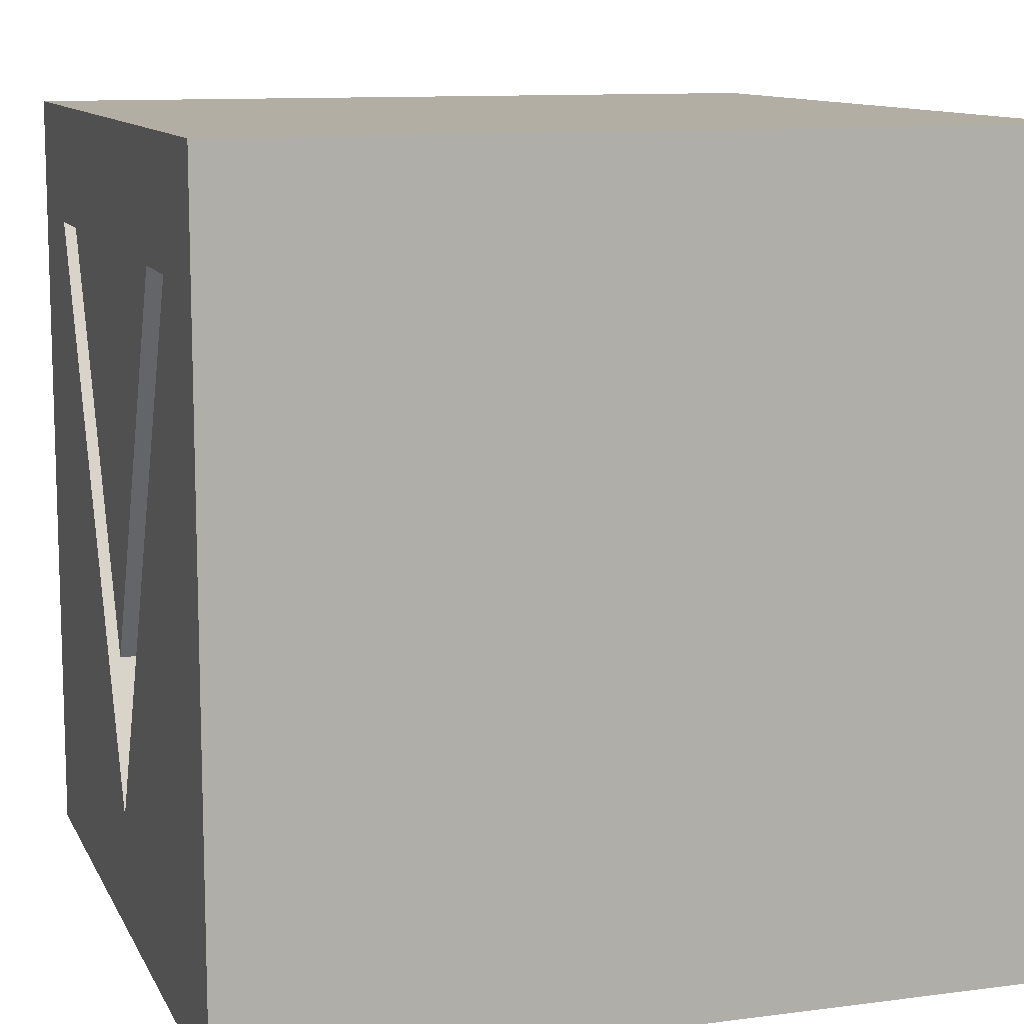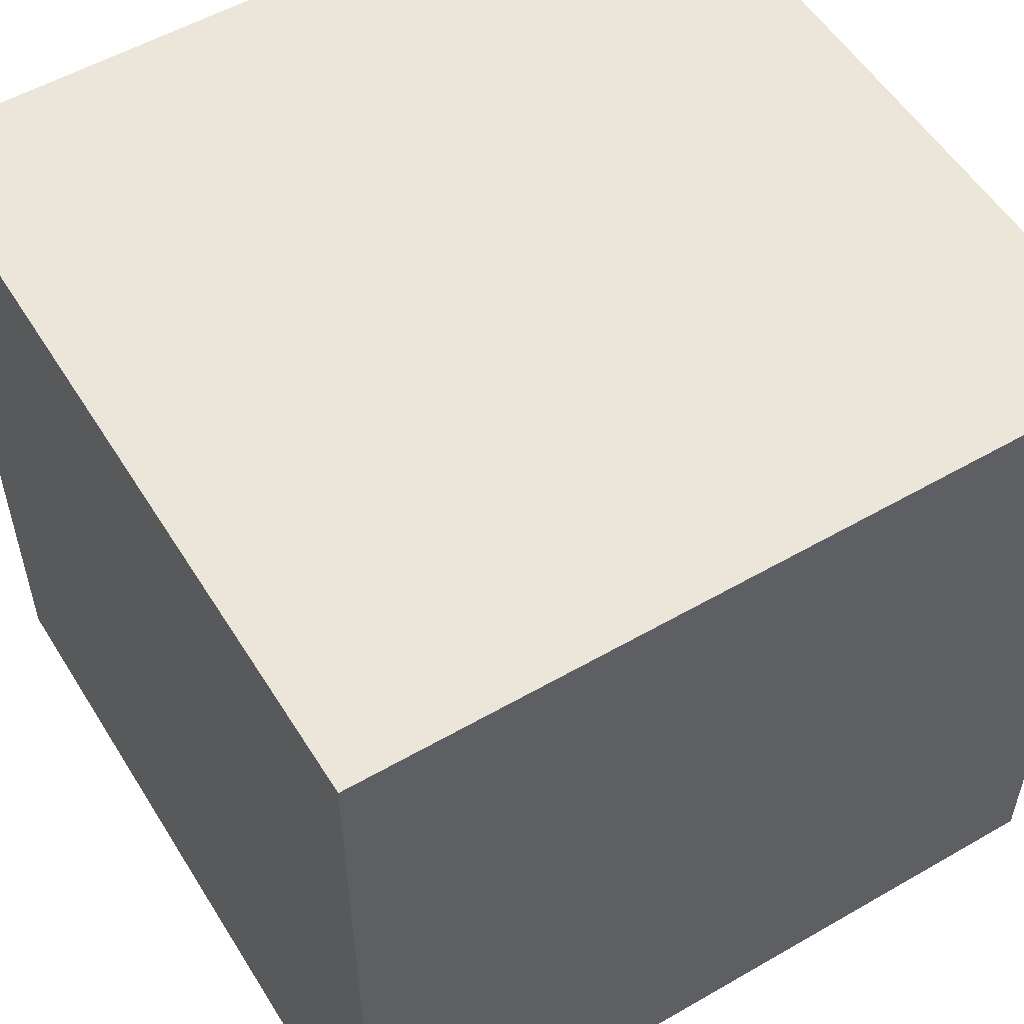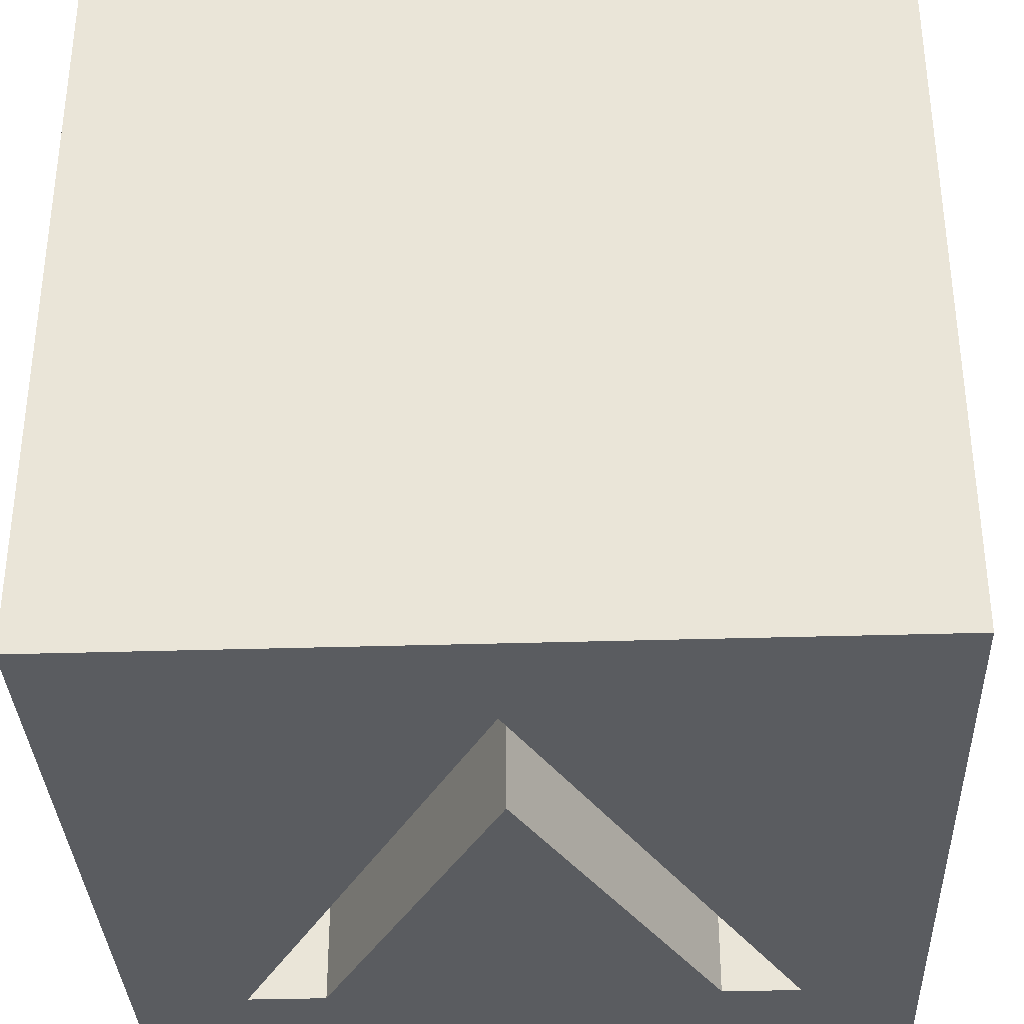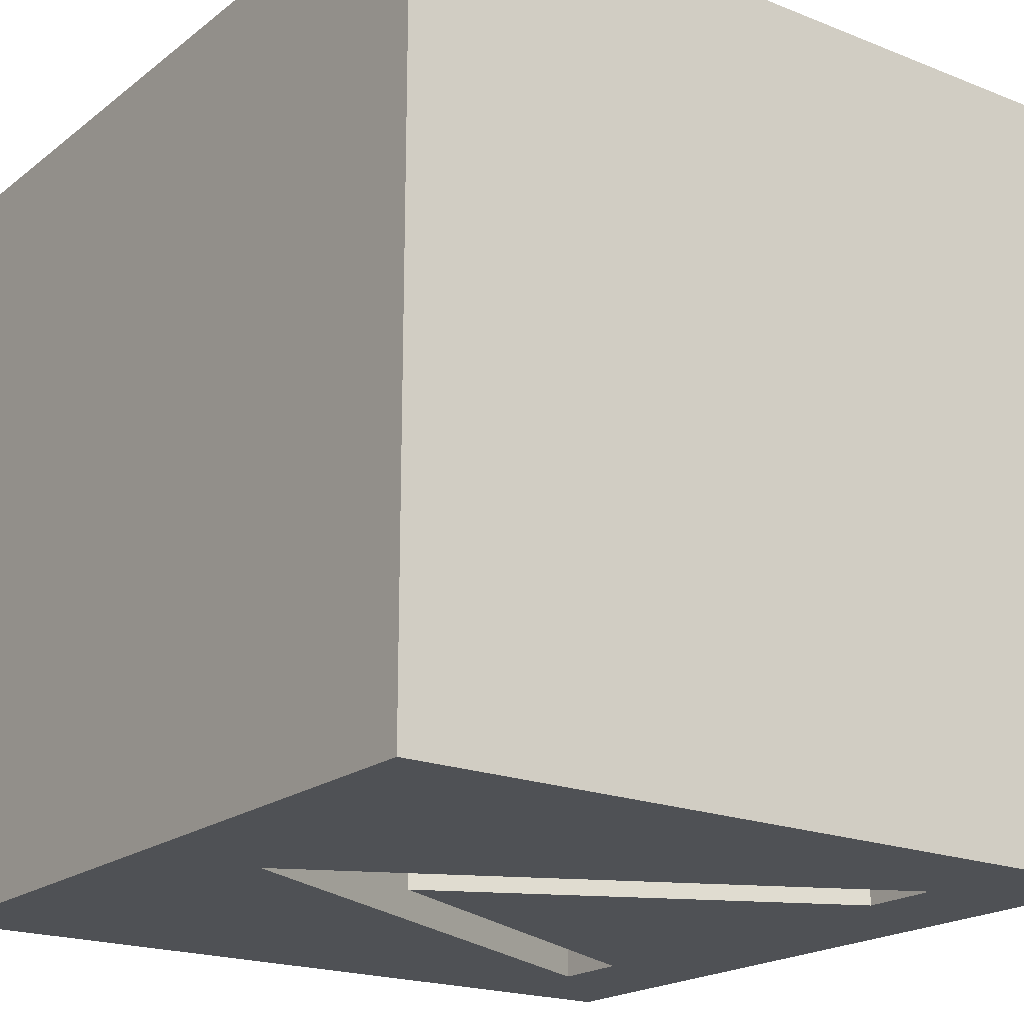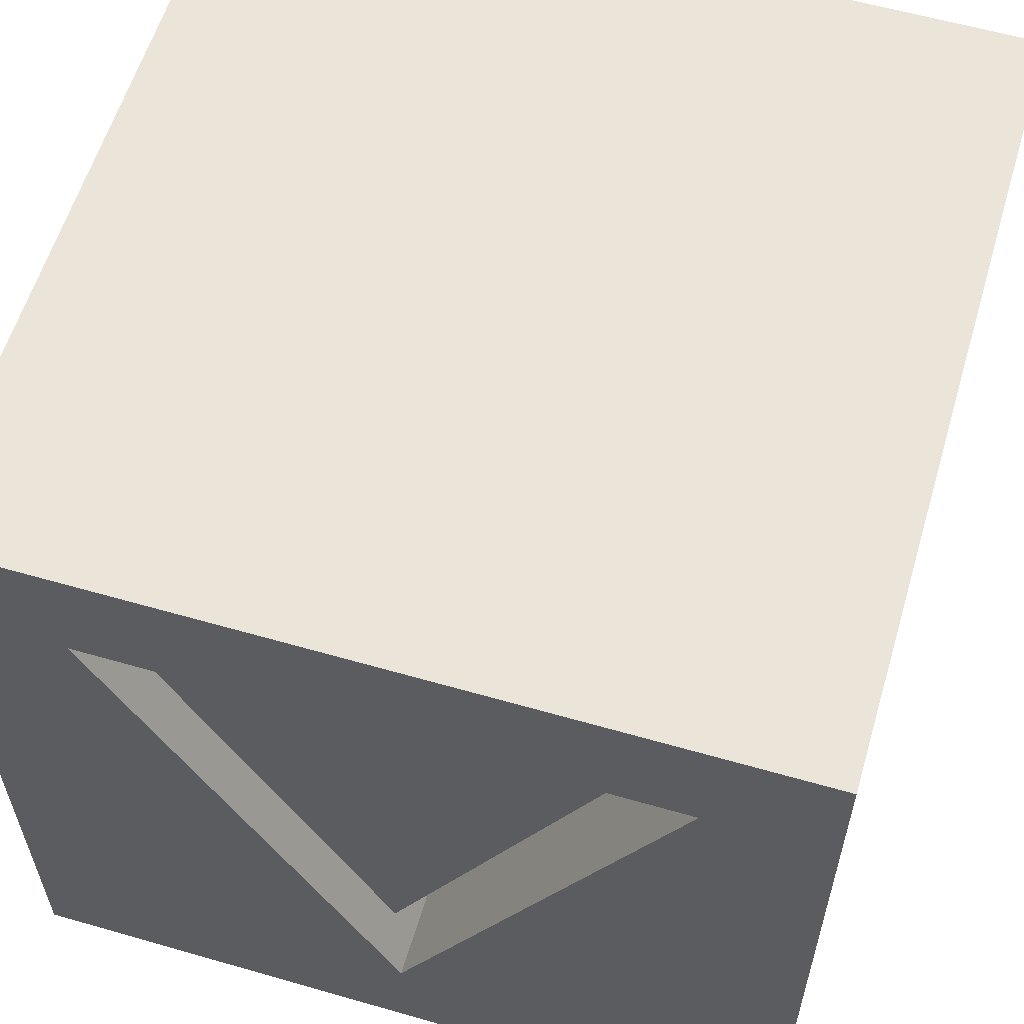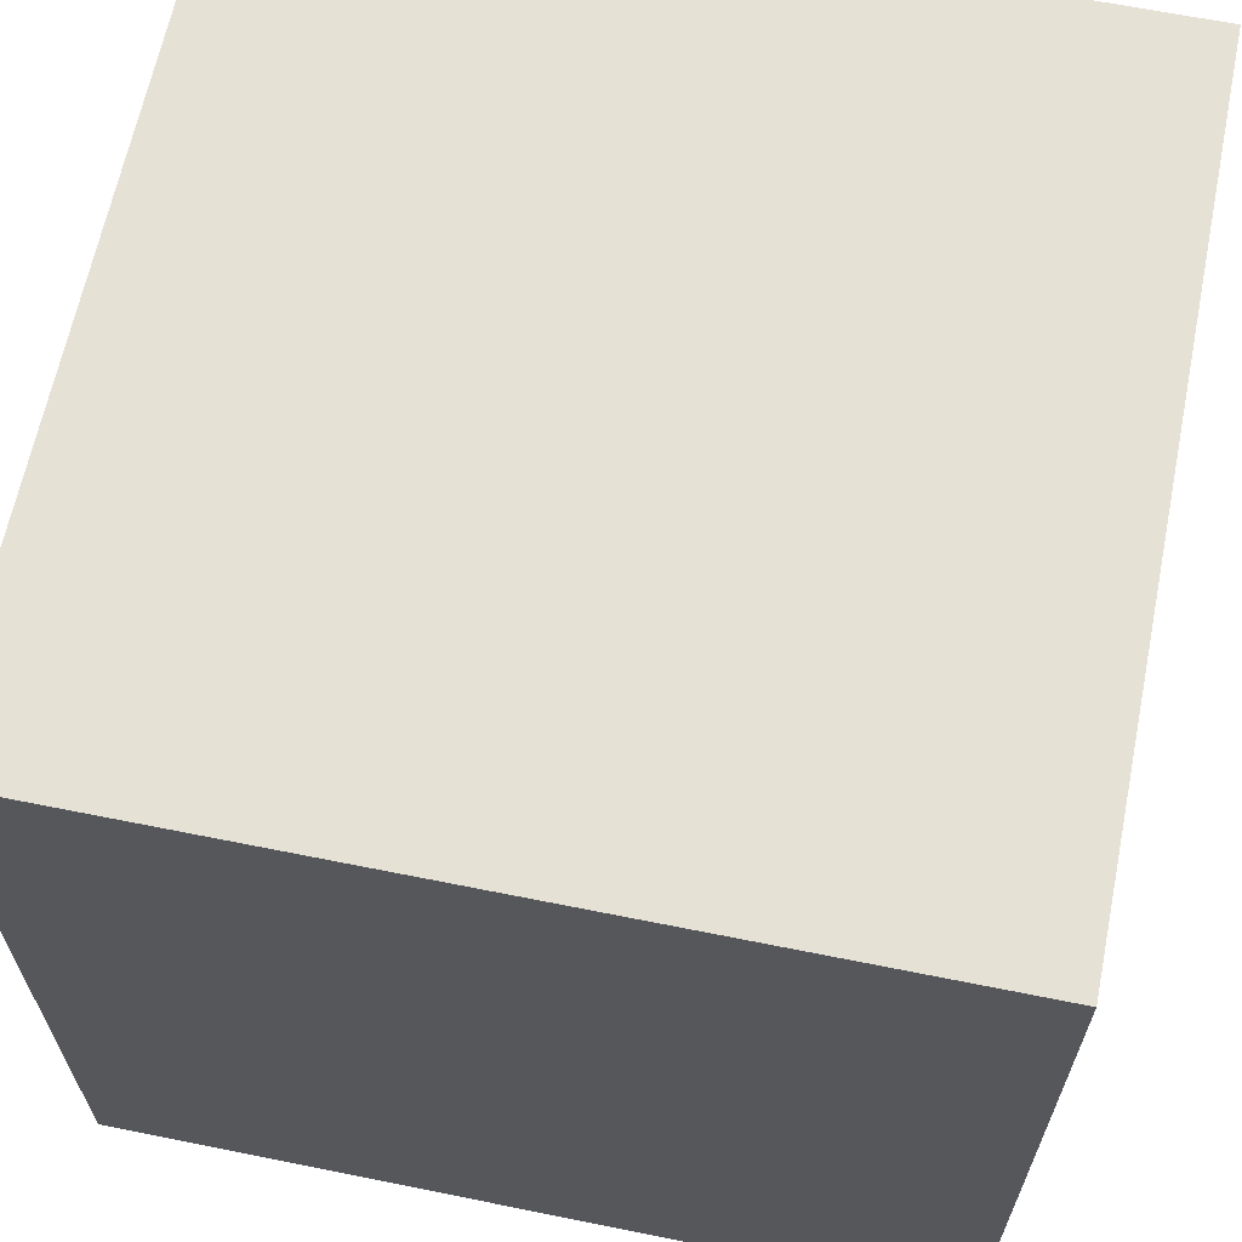
<metadata>
{"format":"obj","ext":"obj","renderer":"f3d","projection":"perspective","resolution":1024,"background":"white","views":[{"elev":11.0,"azim":72.1,"up":"+Z"},{"elev":54.5,"azim":58.6,"up":"+Y"},{"elev":-34.3,"azim":-177.6,"up":"+Y"},{"elev":-19.9,"azim":-126.1,"up":"+Y"},{"elev":59.1,"azim":16.5,"up":"+Z"},{"elev":64.5,"azim":101.5,"up":"+Z"}]}
</metadata>
<code>
g Mesh1 Model
v 0 -2 0
v 0 0 0
v 2 0 0
v 2 -2 0
f 1 2 3 4
v 0 -2 2
v 0 0 2
f 2 1 5 6
v 1 -2 0.3
f 7 5 1
v 0.3 -2 1.7
f 5 7 8
v 1 -1 0.3
v 0.3 -1 1.7
f 8 7 9 10
v 1.7 -2 1.7
v 1.7 -1 1.7
f 7 11 12 9
v 2 -2 2
f 7 13 11
f 7 4 13
f 4 7 1
v 2 0 2
f 4 3 14 13
f 3 2 6 14
f 6 5 13 14
f 5 8 13
v 0.5 -2 1.7
f 15 13 8
v 1.5 -2 1.7
f 16 13 15
f 11 13 16
v 1.5 -1 1.7
f 11 16 17 12
v 1 -2 0.7
v 1 -1 0.7
f 16 18 19 17
f 15 18 16
v 0.5 -1 1.7
f 18 15 20 19
f 15 8 10 20
f 19 20 10 9 12 17

</code>
